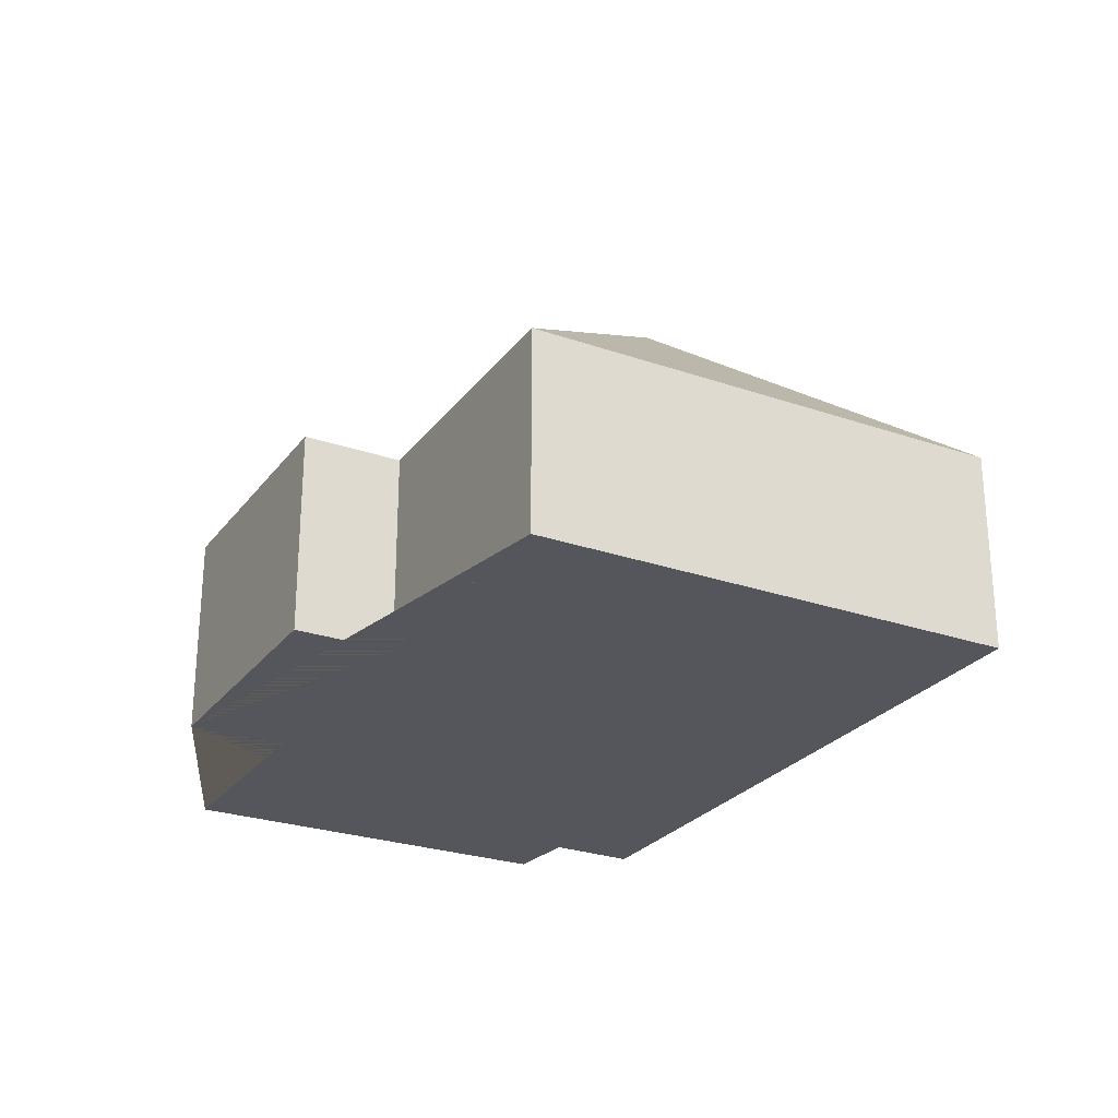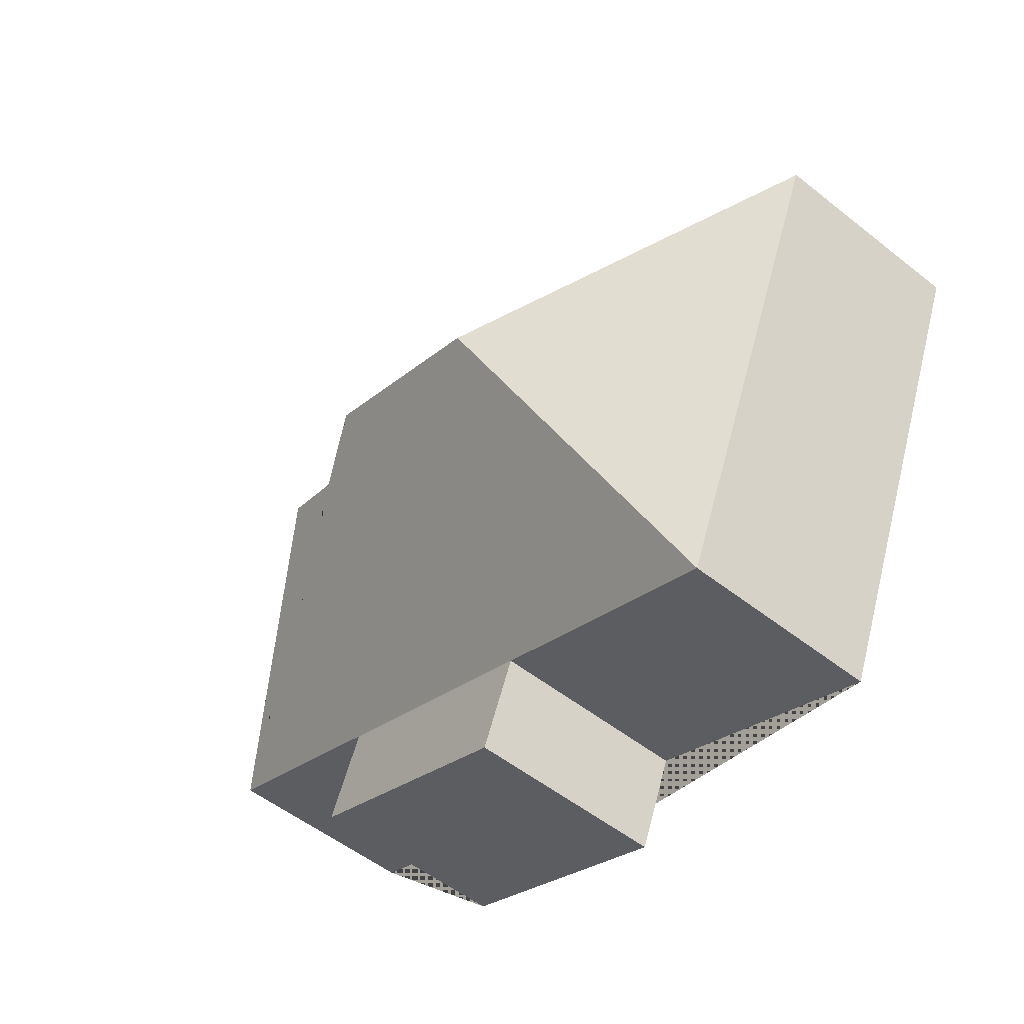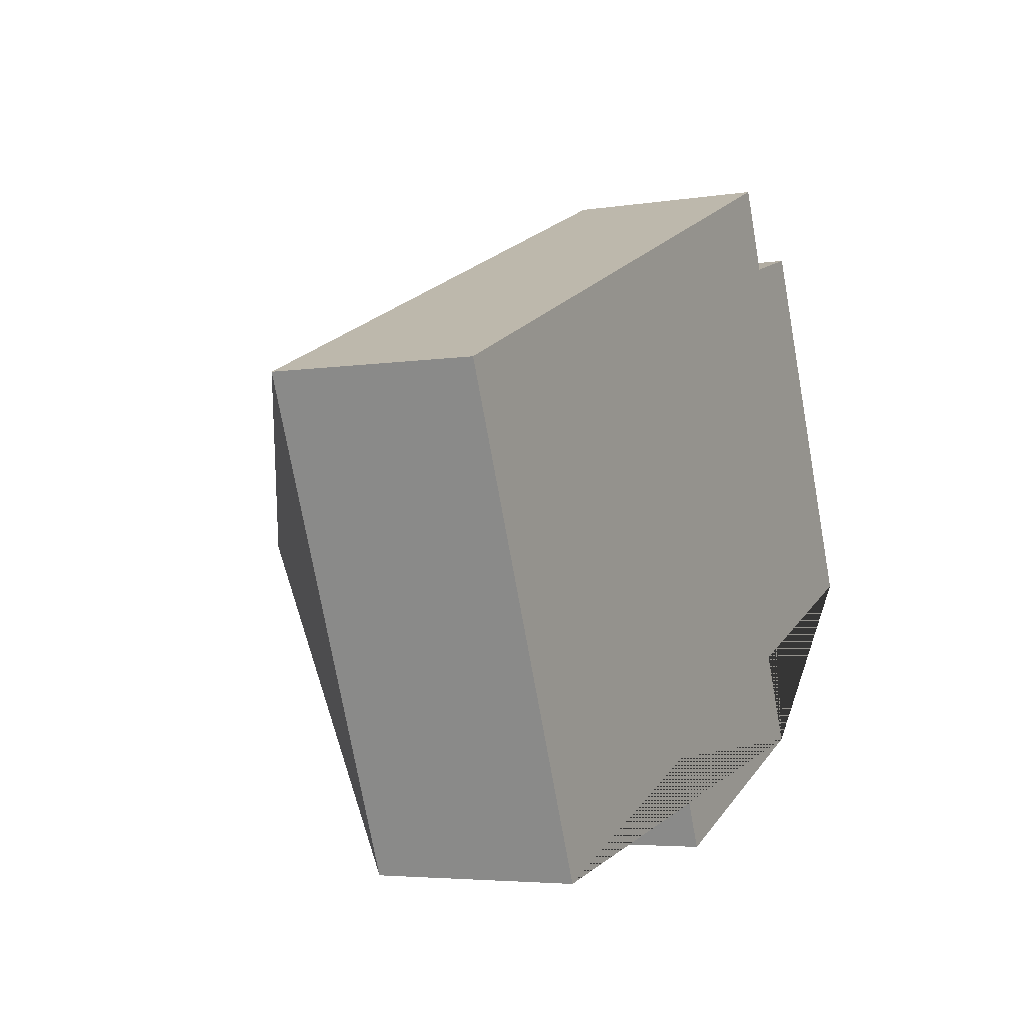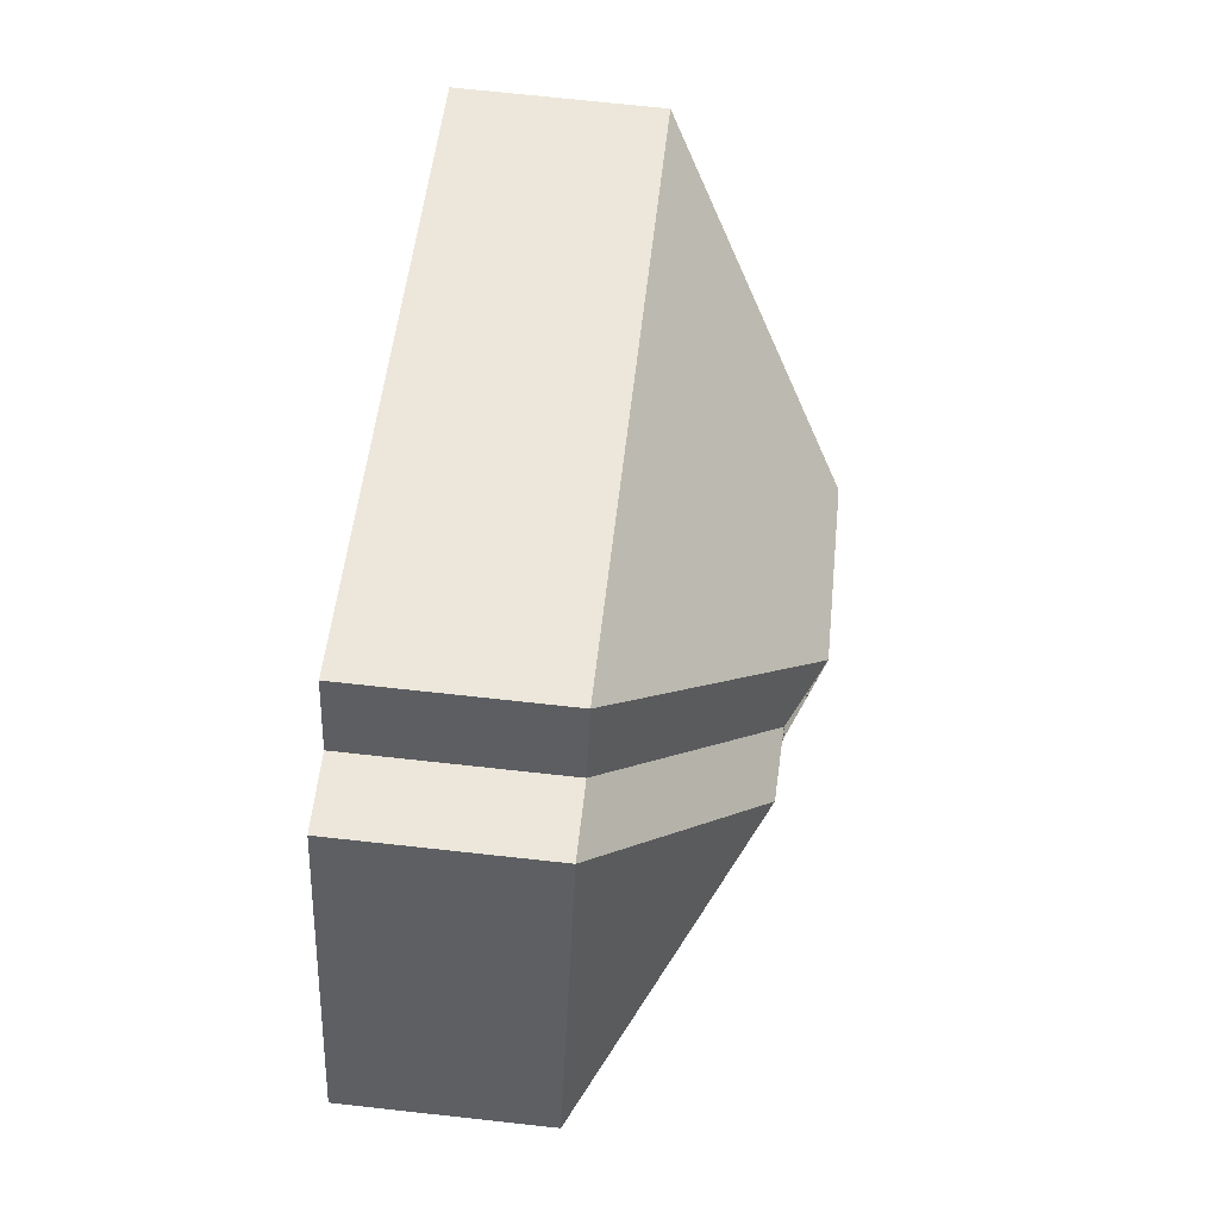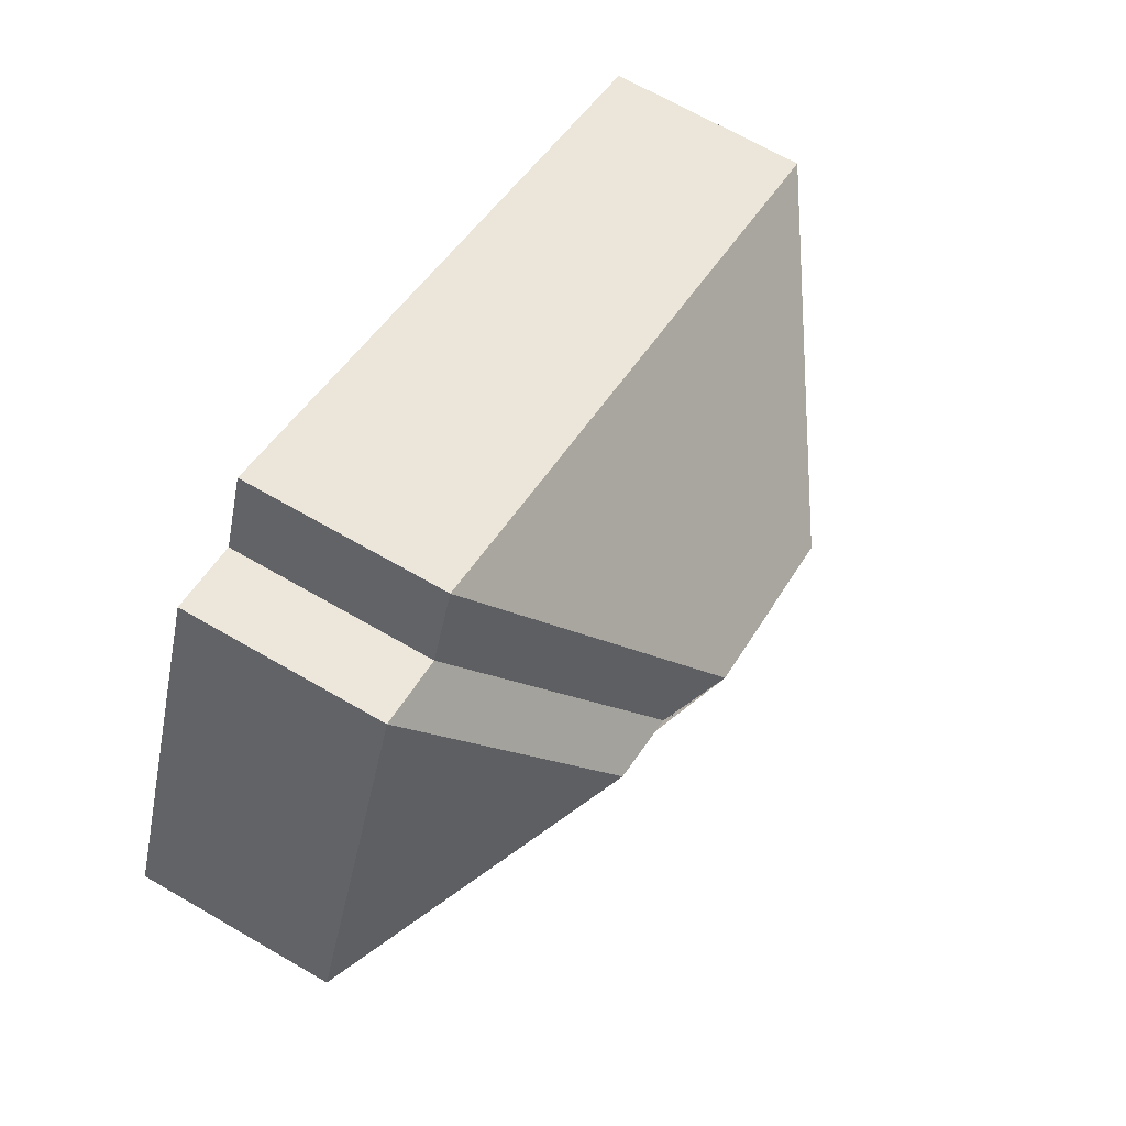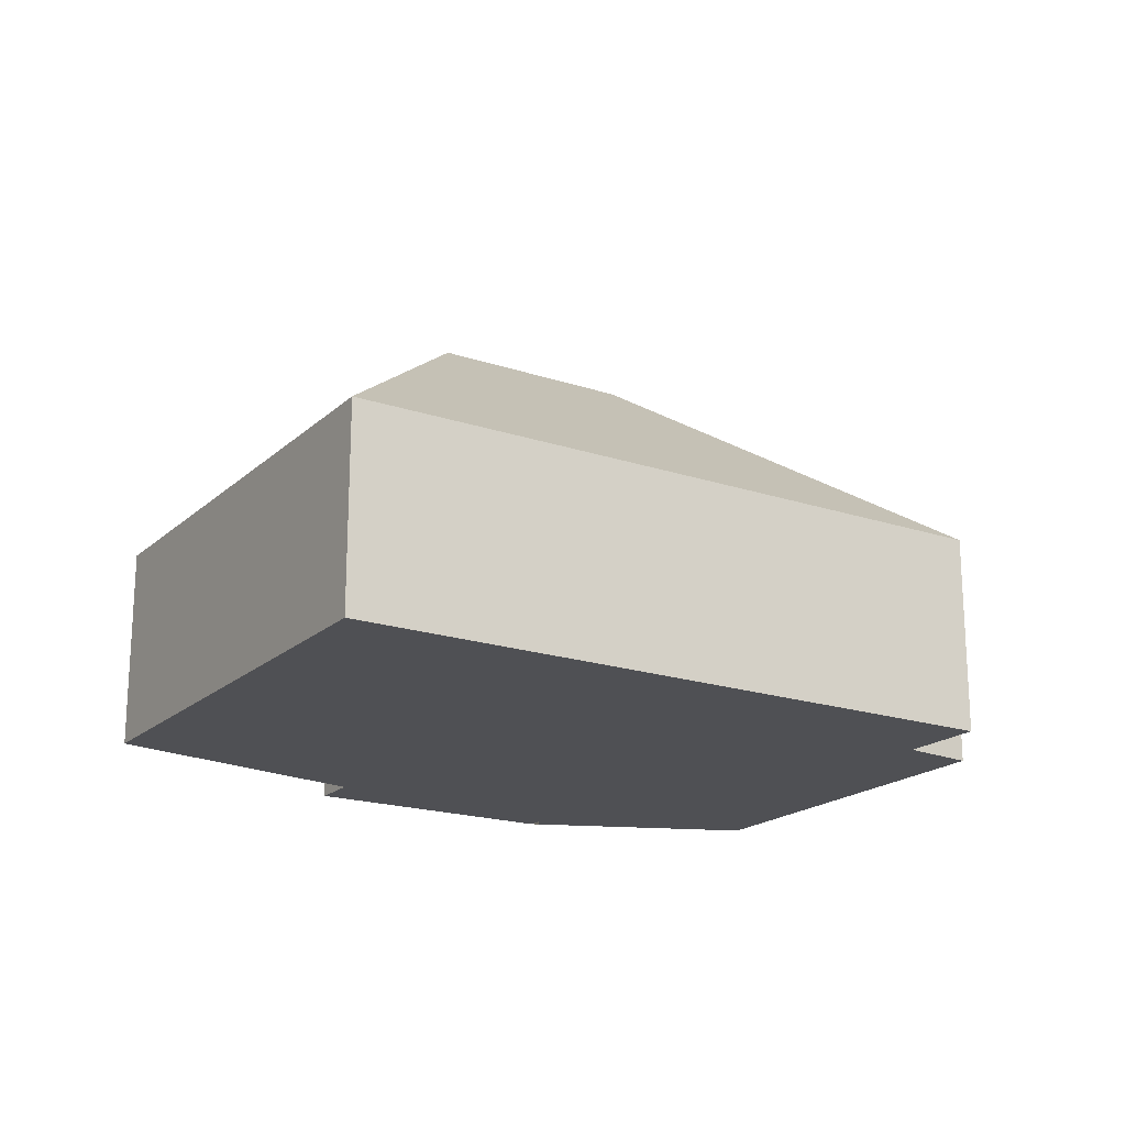
<metadata>
{"format":"obj","ext":"obj","renderer":"f3d","projection":"perspective","resolution":1024,"background":"white","views":[{"elev":-26.2,"azim":-141.3,"up":"+Y"},{"elev":-53.9,"azim":-130.0,"up":"+Z"},{"elev":-4.5,"azim":-62.7,"up":"+Z"},{"elev":72.4,"azim":96.2,"up":"+Z"},{"elev":68.4,"azim":120.0,"up":"+Z"},{"elev":-19.2,"azim":-54.8,"up":"+Y"}]}
</metadata>
<code>
o CG10_500_043070_0021
v 288.4 75 -237.4
v 196.3 75 -276
v 351.4 75 -171.1
v 274.2 75 -203.5
v 182.1 75 -242.1
v 88.07 75 -281.4
v 247 132 -131.5
v 219.7 133 -141.4
v 198.2 145 -132.9
v 128.8 145 -161.9
v 294.4 75 -34.87
v 267.7 75 -43.09
v 255.6 75 -12.88
v 17.37 75 -112.6
v 288.4 0 -237.4
v 196.3 0 -276
v 182.1 0 -242.1
v 88.07 0 -281.4
v 17.37 0 -112.6
v 255.6 0 -12.88
v 267.7 0 -43.09
v 294.4 0 -34.87
v 351.4 0 -171.1
v 274.2 0 -203.5
f 12 8 9 13
f 3 11 7
f 2 5 4 1
f 11 7 8 12
f 14 10 9 13
f 3 7 8 9 10 6 5 4
f 14 6 10
f 15 16 17 18 19 20 21 22 23 24
f 1 15 16 2
f 2 16 17 5
f 5 17 18 6
f 6 18 19 14
f 14 19 20 13
f 13 20 21 12
f 12 21 22 11
f 11 22 23 3
f 3 23 24 4
f 4 24 15 1

</code>
